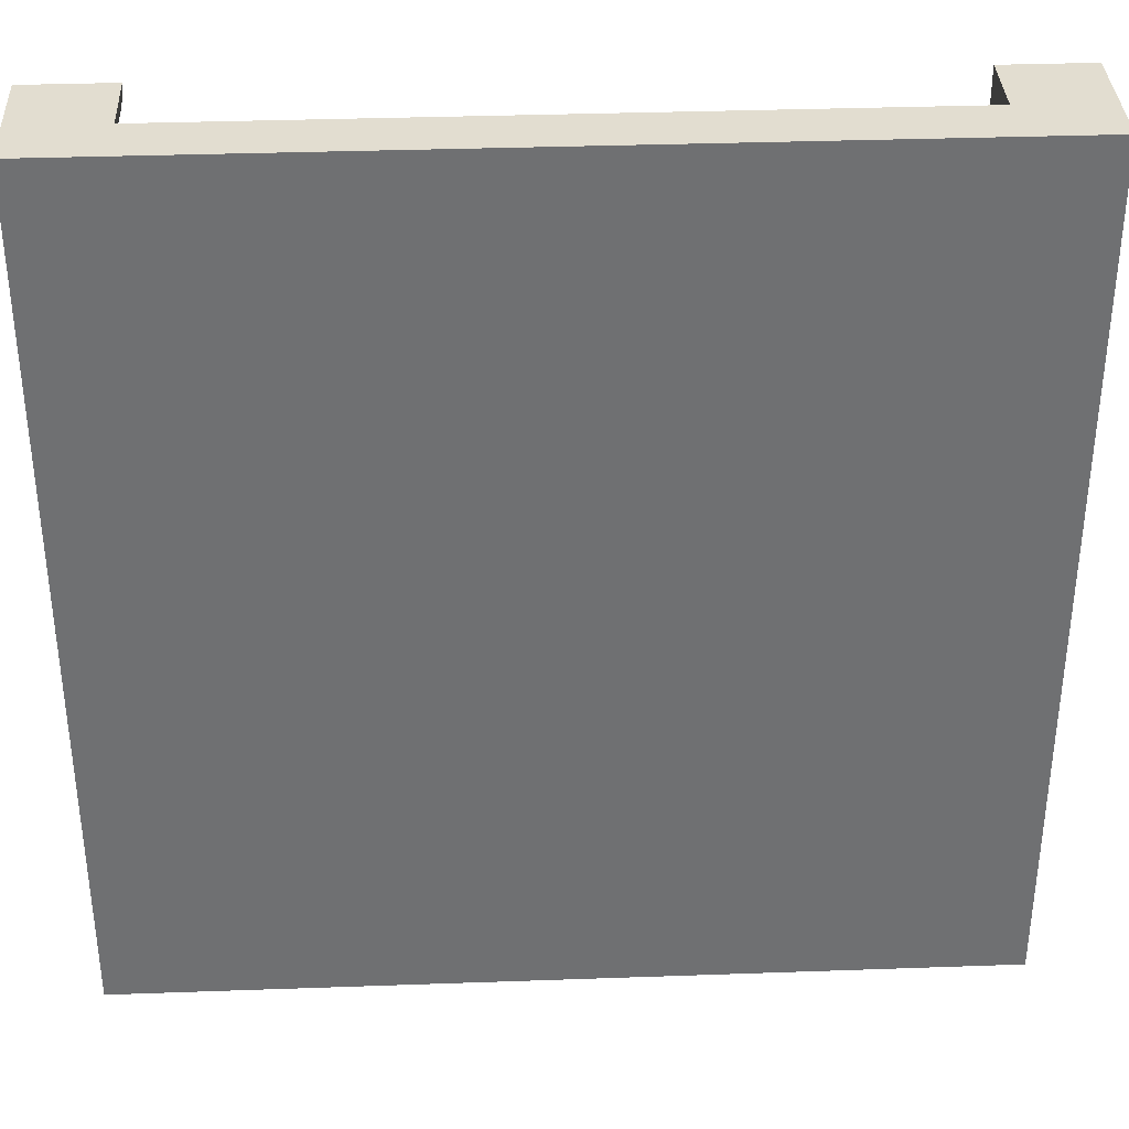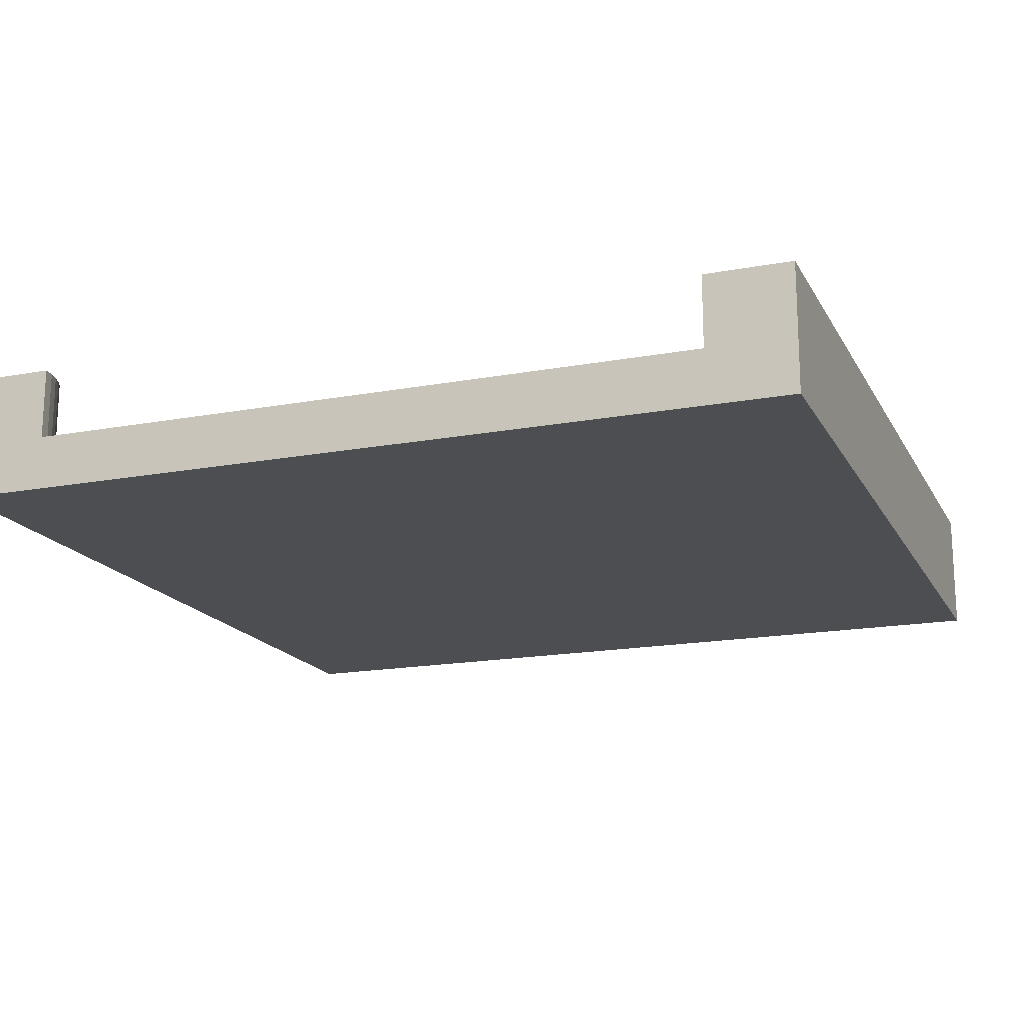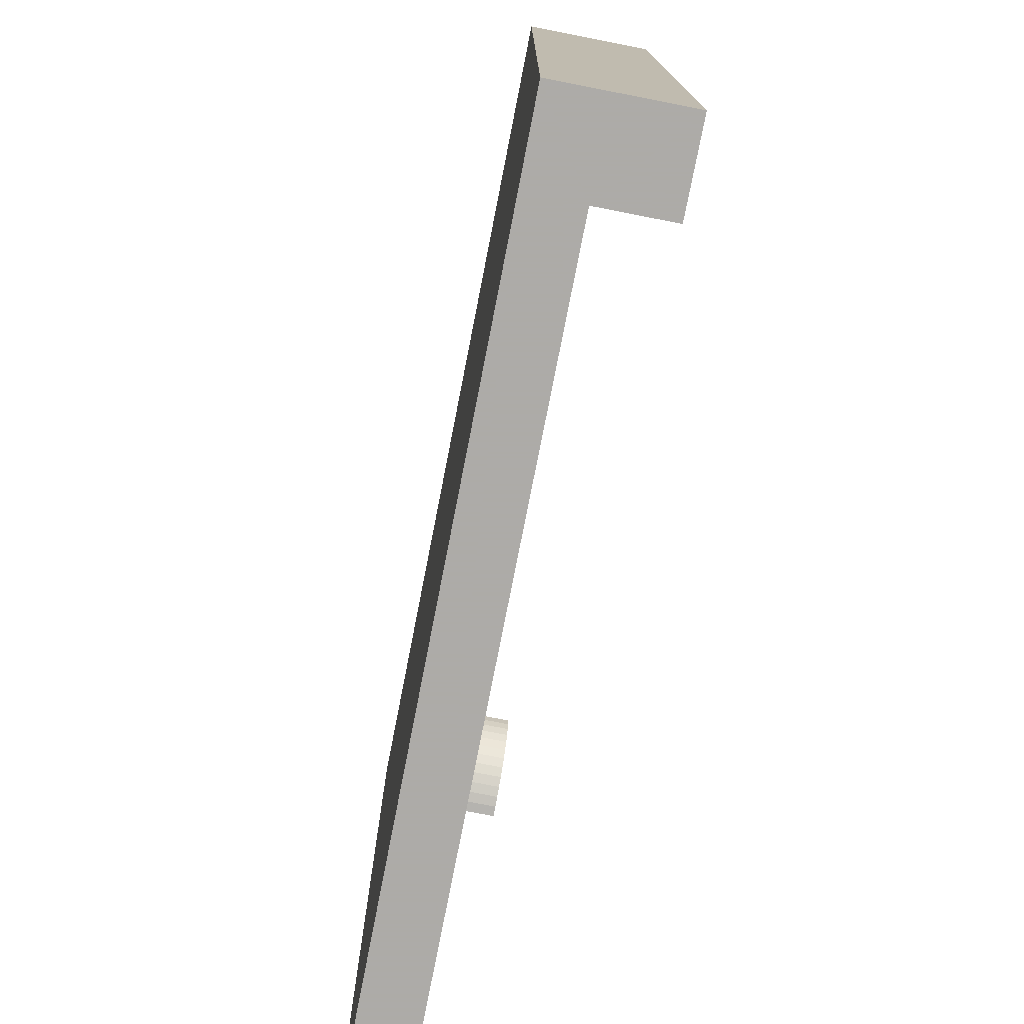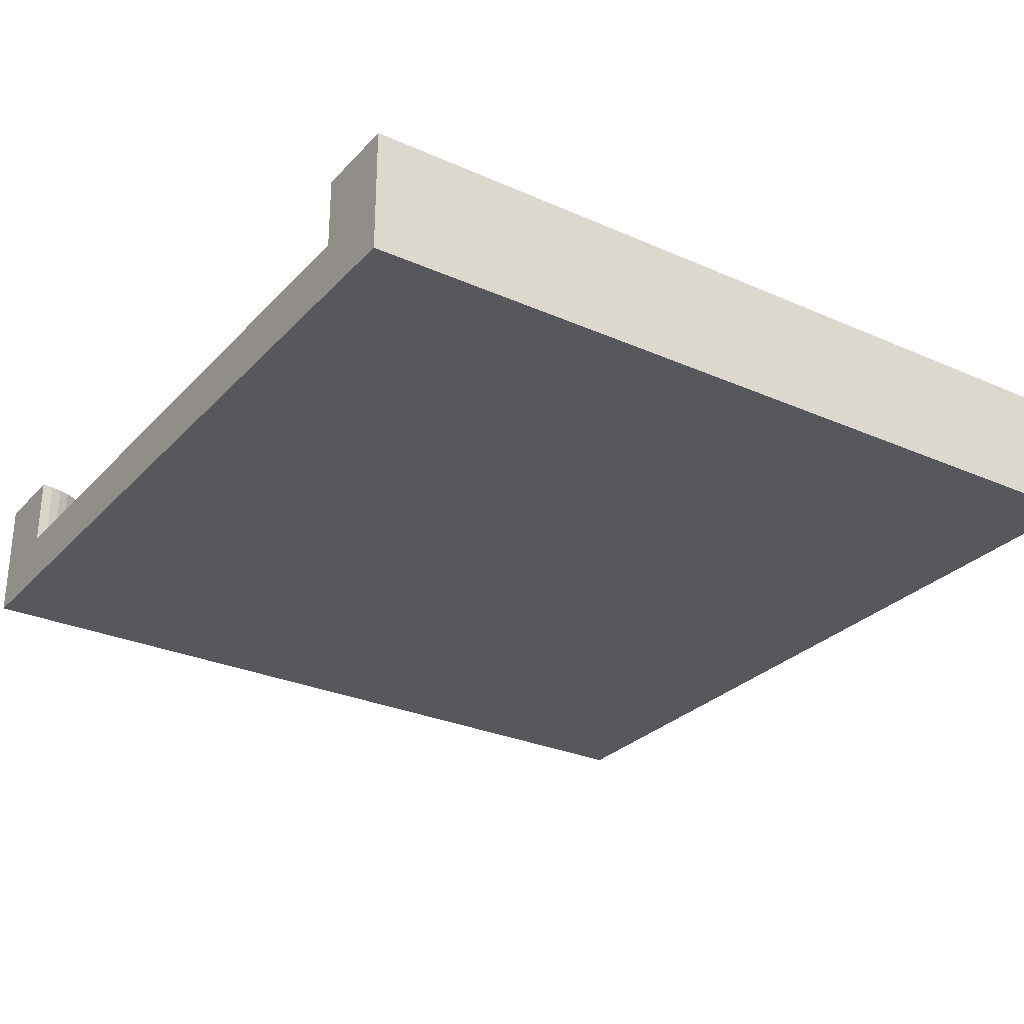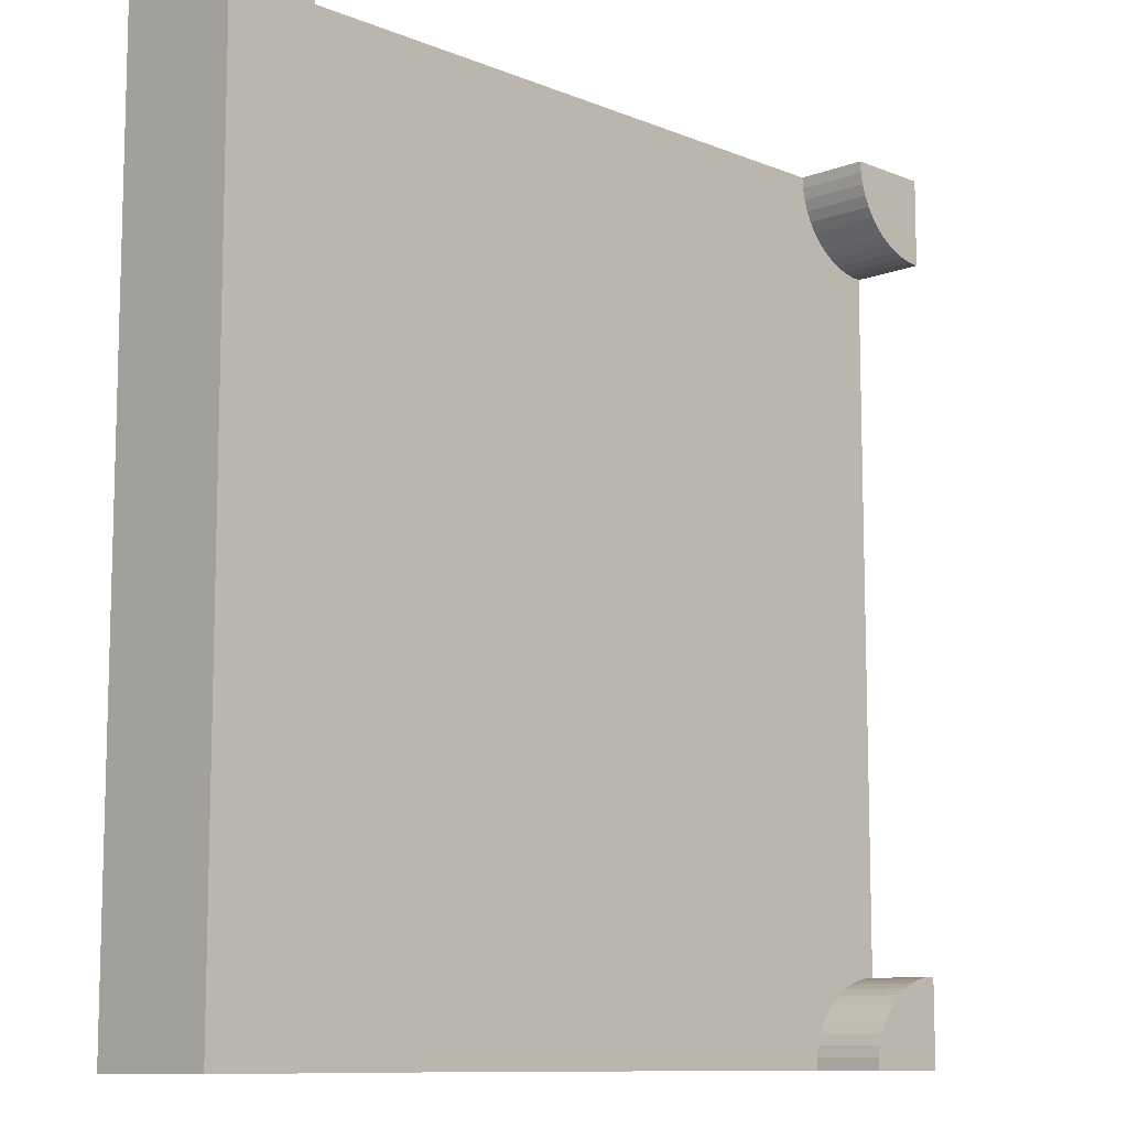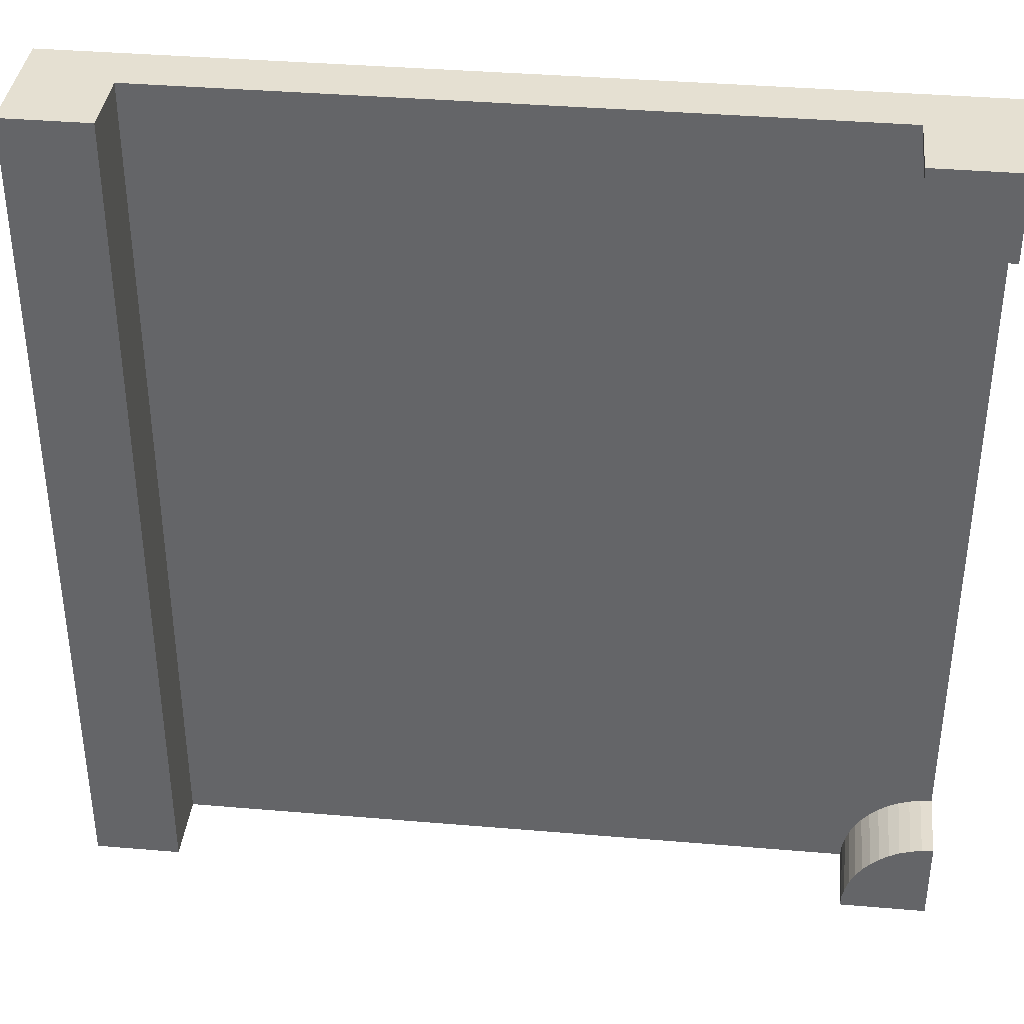
<metadata>
{"format":"obj","ext":"obj","renderer":"f3d","projection":"perspective","resolution":1024,"background":"white","views":[{"elev":35.4,"azim":-2.7,"up":"+Z"},{"elev":-17.2,"azim":20.5,"up":"+Y"},{"elev":-76.5,"azim":78.9,"up":"+Z"},{"elev":-28.6,"azim":56.4,"up":"+Y"},{"elev":-10.2,"azim":134.2,"up":"+Z"},{"elev":37.7,"azim":-173.8,"up":"+Z"}]}
</metadata>
<code>
v 1 0 1
v 0.9 0 1
v 1 0.1467 1
v 0.9 0.06333 1
v 0.9 0.1467 1
v 1 0 0
v 0.9 0 0
v 0.1 0 0
v 0.1 0 1
v 0 0 1
v 0 0 0
v 0 0 0.1
v 0 0 0.9
v 1 0.1467 0
v 0 0.06333 0.9
v 0 0.1467 0.9
v 0 0.1467 1
v 0 0.1467 0
v 0.1 0.06333 0
v 0.1 0.1467 0
v 0.9 0.1467 0
v 0.9 0.06333 0
v 0.03827 0.06333 0.9076
v 0.05 0.06333 0.9134
v 0.03827 0.1467 0.9076
v 0.05 0.1467 0.9134
v 0.06088 0.06333 0.9207
v 0.06088 0.1467 0.9207
v 0.09239 0.1467 0.03827
v 0.09239 0.06333 0.03827
v 0.0866 0.1467 0.05
v 0.0866 0.06333 0.05
v 0.07071 0.06333 0.9293
v 0.07071 0.1467 0.9293
v 0.07934 0.1467 0.9391
v 0.07934 0.06333 0.9391
v 0.0866 0.1467 0.95
v 0.0866 0.06333 0.95
v 0.09239 0.1467 0.9617
v 0.09239 0.06333 0.9617
v 0.09659 0.1467 0.9741
v 0.09659 0.06333 0.9741
v 0.09914 0.1467 0.9869
v 0.09914 0.06333 0.9869
v 0.1 0.1467 1
v 0.1 0.06333 1
v 0.01305 0.06333 0.09914
v 0 0.06333 0.1
v 0.01305 0.1467 0.09914
v 0 0.1467 0.1
v 0.01305 0.06333 0.9009
v 0.02588 0.06333 0.9034
v 0.01305 0.1467 0.9009
v 0.02588 0.1467 0.9034
v 0.09914 0.1467 0.01305
v 0.09914 0.06333 0.01305
v 0.06088 0.06333 0.07934
v 0.05 0.06333 0.0866
v 0.06088 0.1467 0.07934
v 0.05 0.1467 0.0866
v 0.09659 0.1467 0.02588
v 0.07934 0.1467 0.06088
v 0.07071 0.1467 0.07071
v 0.03827 0.1467 0.09239
v 0.02588 0.1467 0.09659
v 0.09659 0.06333 0.02588
v 0.07934 0.06333 0.06088
v 0.07071 0.06333 0.07071
v 0.03827 0.06333 0.09239
v 0.02588 0.06333 0.09659
g splitT
f 3 2 1
f 2 3 4
f 4 3 5
f 1 7 6
f 7 1 2
f 7 2 8
f 8 2 9
f 8 9 10
f 8 10 11
f 11 10 12
f 12 10 13
f 3 6 14
f 6 3 1
f 10 15 13
f 15 10 16
f 16 10 17
f 18 8 11
f 8 18 19
f 19 18 20
f 21 3 14
f 3 21 5
f 4 21 22
f 21 4 5
f 22 6 7
f 6 22 14
f 14 22 21
f 25 24 23
f 24 25 26
f 26 27 24
f 27 26 28
f 31 30 29
f 30 31 32
f 28 33 27
f 33 28 34
f 37 36 35
f 36 37 38
f 39 38 37
f 38 39 40
f 43 42 41
f 42 43 44
f 45 44 43
f 44 45 46
f 41 40 39
f 40 41 42
f 49 48 47
f 48 49 50
f 53 52 51
f 52 53 54
f 55 19 20
f 19 55 56
f 35 33 34
f 33 35 36
f 59 58 57
f 58 59 60
f 54 23 52
f 23 54 25
f 18 55 20
f 55 18 61
f 61 18 29
f 29 18 31
f 31 18 62
f 62 18 63
f 63 18 59
f 59 18 60
f 60 18 64
f 64 18 65
f 65 18 49
f 49 18 50
f 61 56 55
f 56 61 66
f 63 67 62
f 67 63 68
f 43 17 45
f 17 43 41
f 17 41 39
f 17 39 37
f 17 37 35
f 17 35 34
f 17 34 28
f 17 28 26
f 17 26 25
f 17 25 54
f 17 54 53
f 17 53 16
f 29 66 61
f 66 29 30
f 63 57 68
f 57 63 59
f 64 70 69
f 70 64 65
f 62 32 31
f 32 62 67
f 65 47 70
f 47 65 49
f 16 51 15
f 51 16 53
f 60 69 58
f 69 60 64
f 46 10 9
f 10 46 17
f 17 46 45
f 12 18 11
f 18 12 50
f 50 12 48
f 19 4 22
f 4 19 46
f 46 19 44
f 44 19 56
f 44 56 42
f 42 56 66
f 42 66 40
f 40 66 30
f 40 30 38
f 38 30 32
f 38 32 36
f 36 32 67
f 36 67 33
f 33 67 68
f 33 68 27
f 27 68 57
f 27 57 24
f 24 57 58
f 24 58 23
f 23 58 69
f 23 69 52
f 52 69 70
f 52 70 51
f 51 70 47
f 51 47 15
f 15 47 48
f 4 9 2
f 9 4 46
f 13 48 12
f 48 13 15
f 19 7 8
f 7 19 22

</code>
